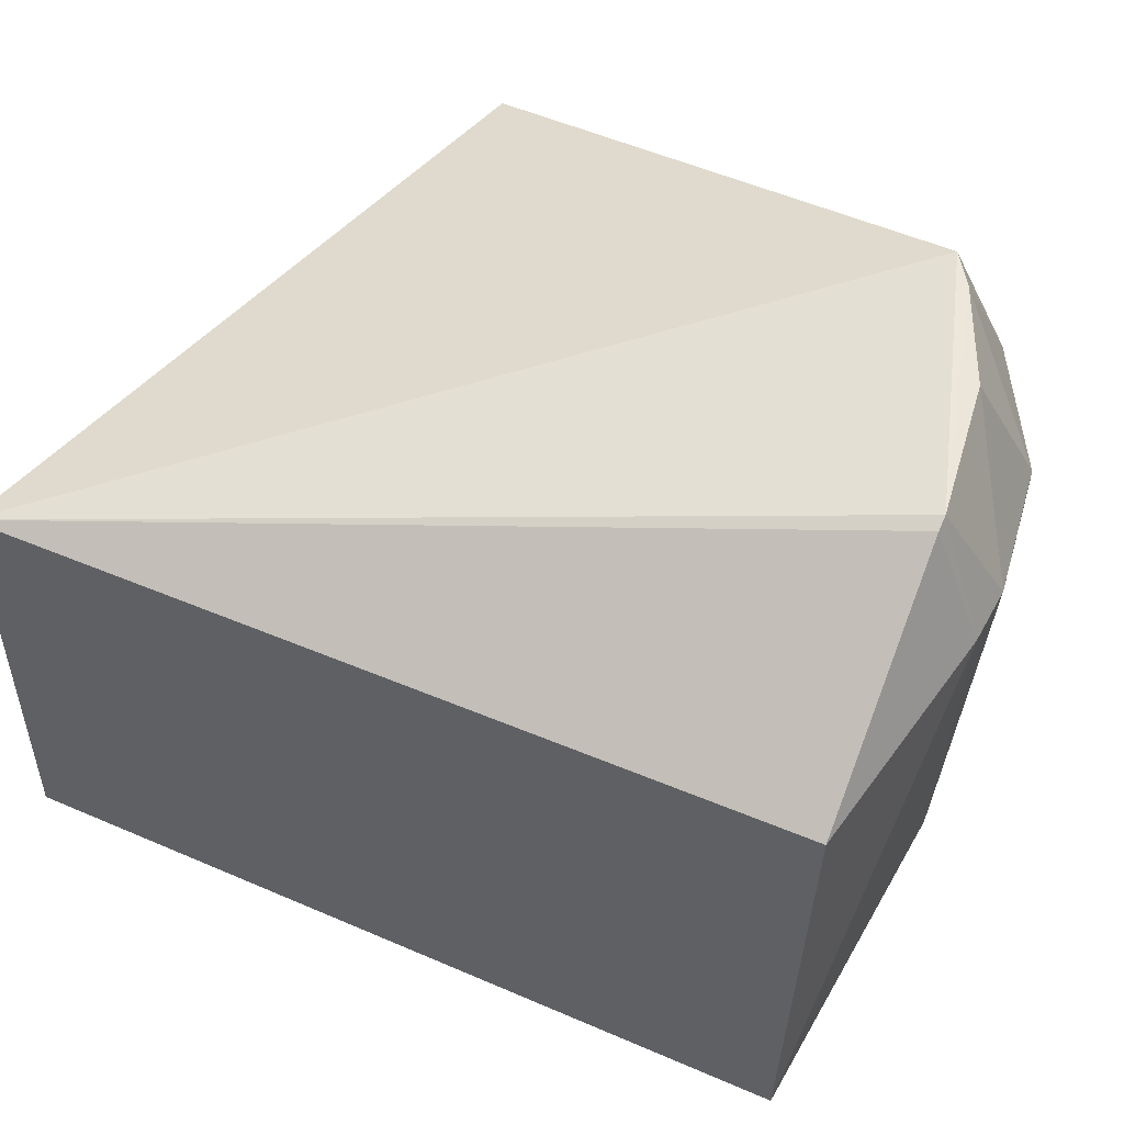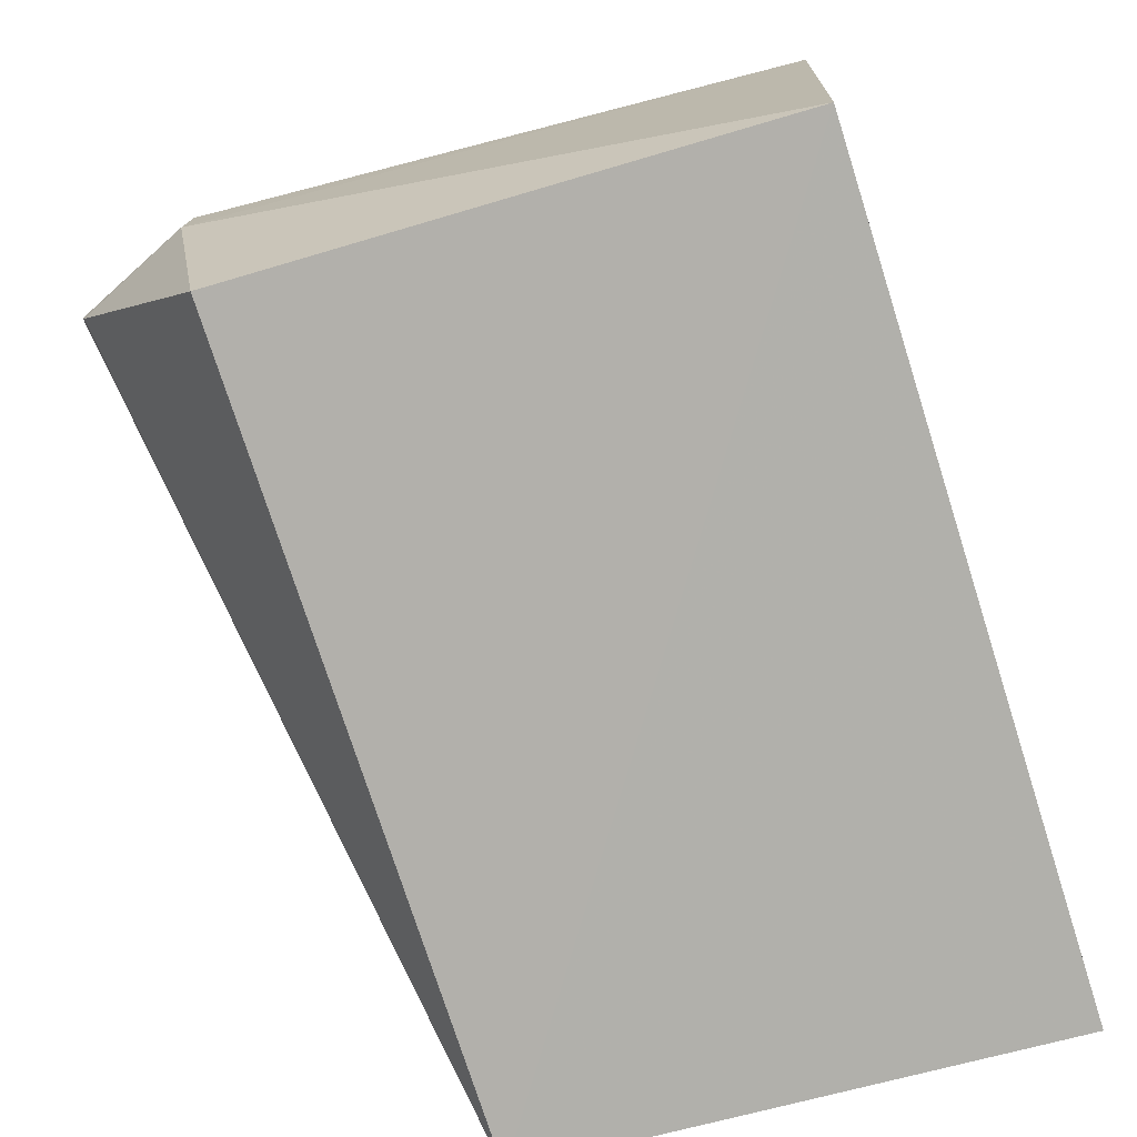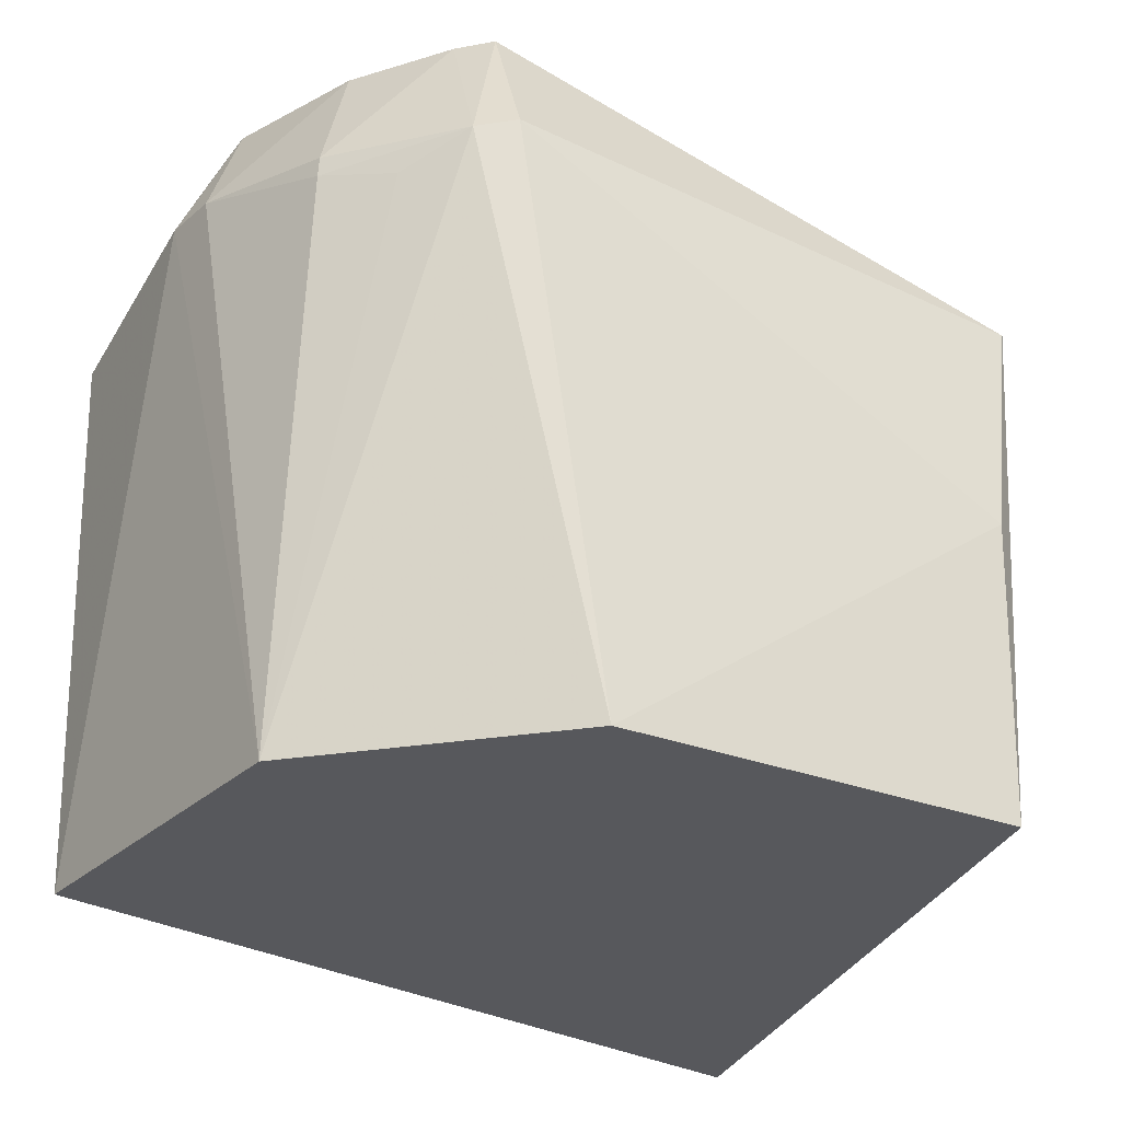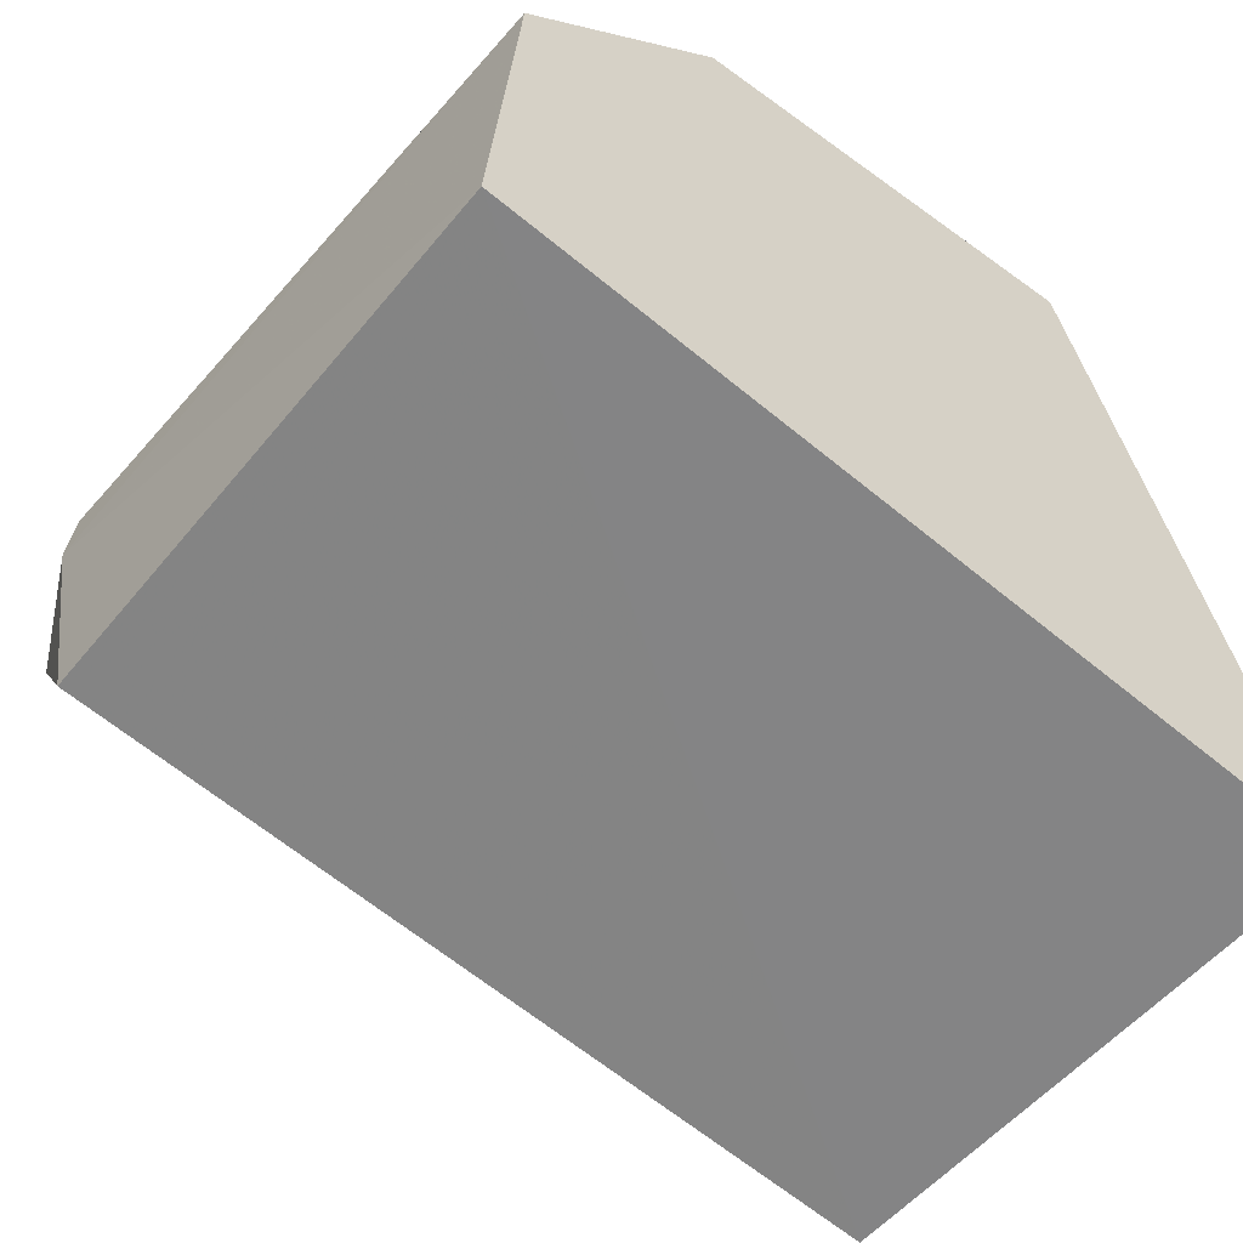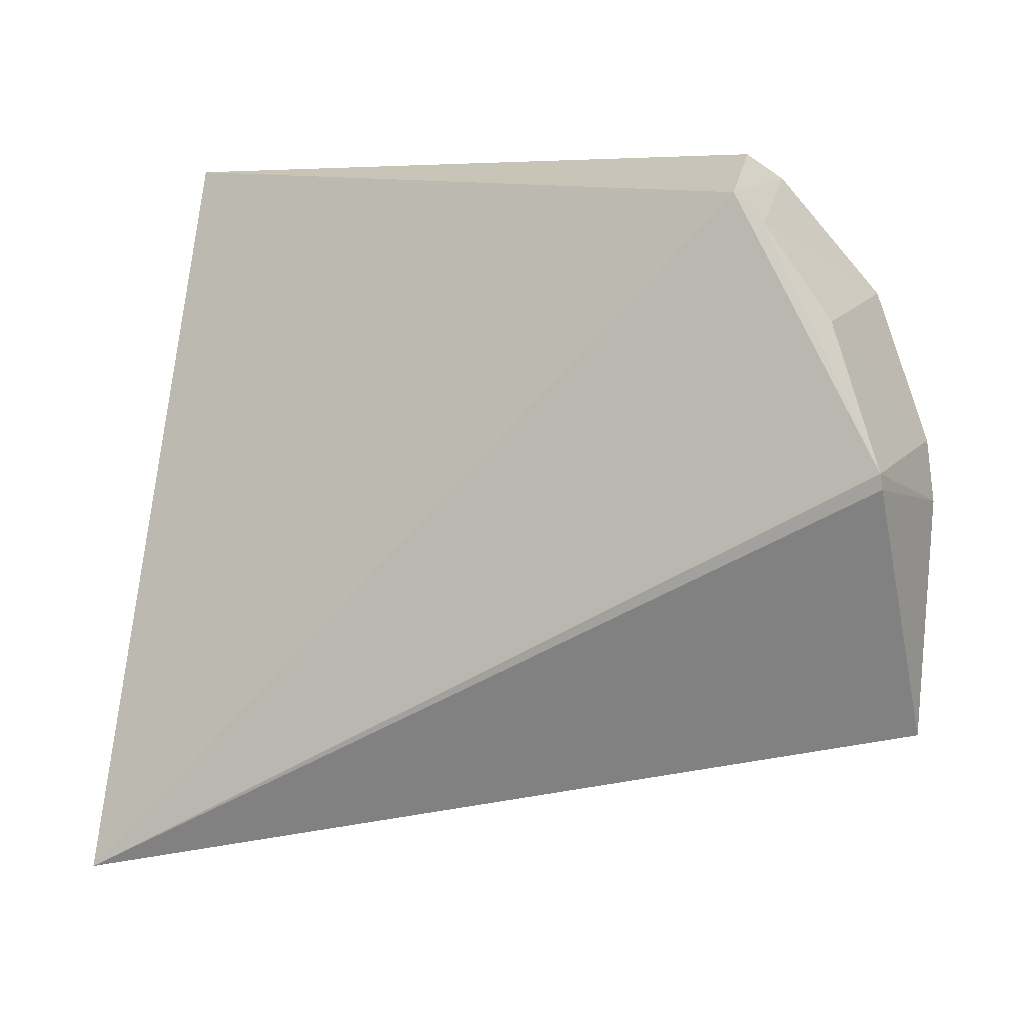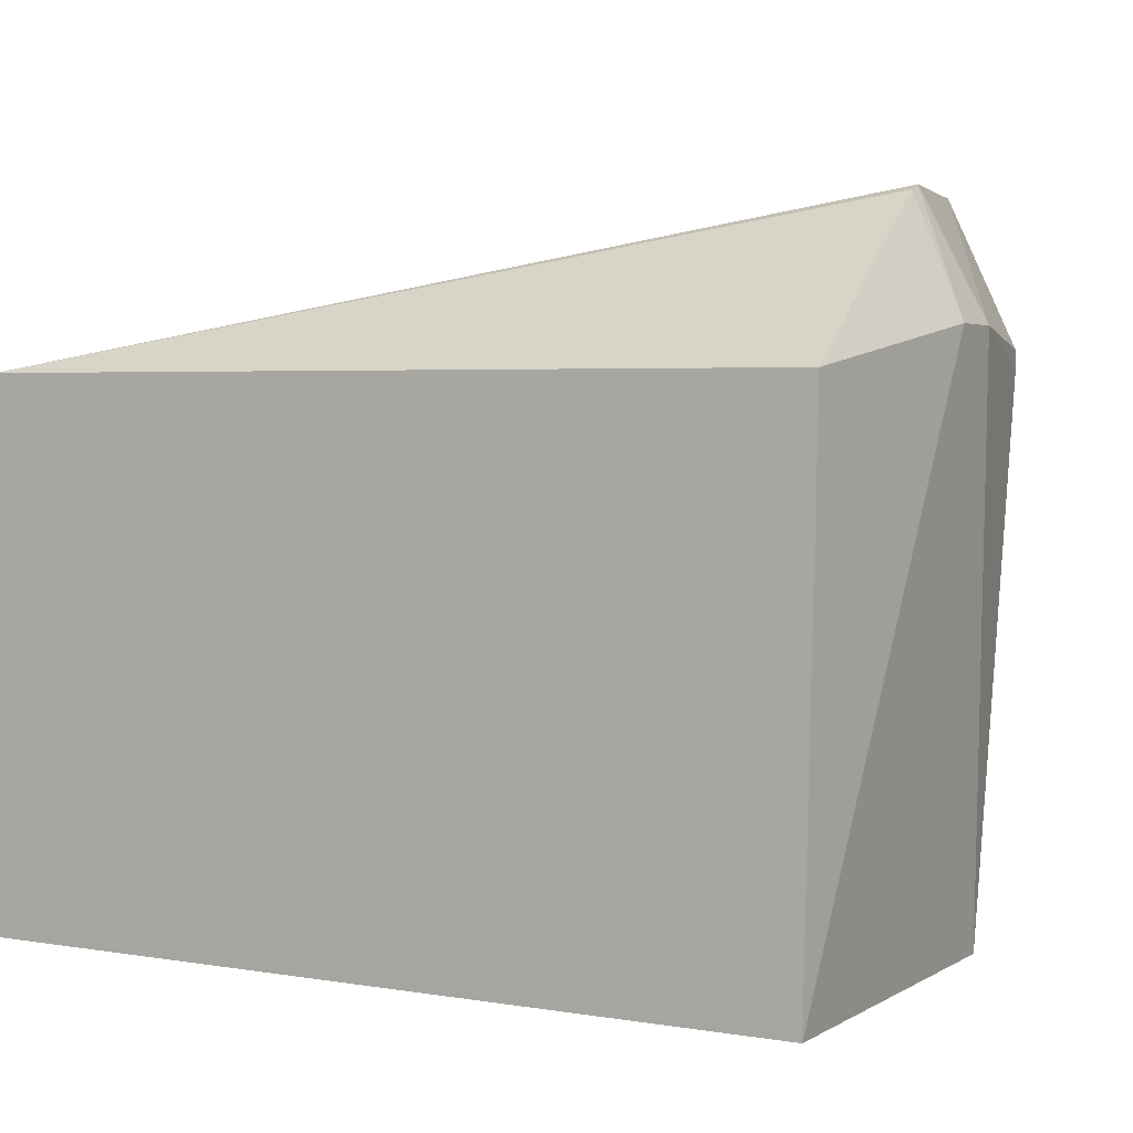
<metadata>
{"format":"obj","ext":"obj","renderer":"f3d","projection":"perspective","resolution":1024,"background":"white","views":[{"elev":55.6,"azim":33.4,"up":"+Z"},{"elev":-69.9,"azim":107.8,"up":"+Y"},{"elev":-28.6,"azim":147.8,"up":"+Z"},{"elev":-56.2,"azim":142.5,"up":"+Y"},{"elev":-3.7,"azim":5.9,"up":"+Y"},{"elev":5.3,"azim":35.4,"up":"+Z"}]}
</metadata>
<code>
v 0.02288 0.0336 0.1547
v 0.03815 -0.01107 0.1412
v 0.03469 0.02158 0.0916
v -0.02049 0.04099 0.09193
v -0.03431 -0.02289 0.1402
v 0.01635 0.04001 0.09174
v 0.03904 0.01401 0.1441
v 0.03453 0.01031 0.1552
v -0.02485 0.03946 0.1393
v 0.037 -0.01072 0.09159
v 0.02696 0.03728 0.1418
v -0.03677 -0.02243 0.09183
v 0.03471 0.009039 0.1547
v 0.03075 0.02281 0.1546
v -0.0205 0.04187 0.1181
v 0.0395 0.008813 0.1443
v 0.03514 0.0269 0.1403
v 0.02394 0.03937 0.1424
v 0.02534 0.03099 0.1546
v 0.03079 0.03226 0.139
v 0.03508 0.02699 0.1421
v 0.0163 0.03991 0.118
f 8 1 5
f 9 5 1
f 10 2 5
f 11 3 6
f 12 6 3
f 12 4 6
f 12 3 10
f 12 10 5
f 12 9 4
f 12 5 9
f 13 8 5
f 13 5 2
f 14 8 7
f 15 6 4
f 15 4 9
f 16 2 10
f 16 13 2
f 16 7 8
f 16 8 13
f 16 10 3
f 16 3 7
f 17 7 3
f 18 9 1
f 18 1 11
f 18 15 9
f 18 11 6
f 19 1 8
f 19 8 14
f 19 11 1
f 20 17 3
f 20 3 11
f 20 11 17
f 21 14 7
f 21 7 17
f 21 19 14
f 21 17 11
f 21 11 19
f 22 18 6
f 22 6 15
f 22 15 18

</code>
